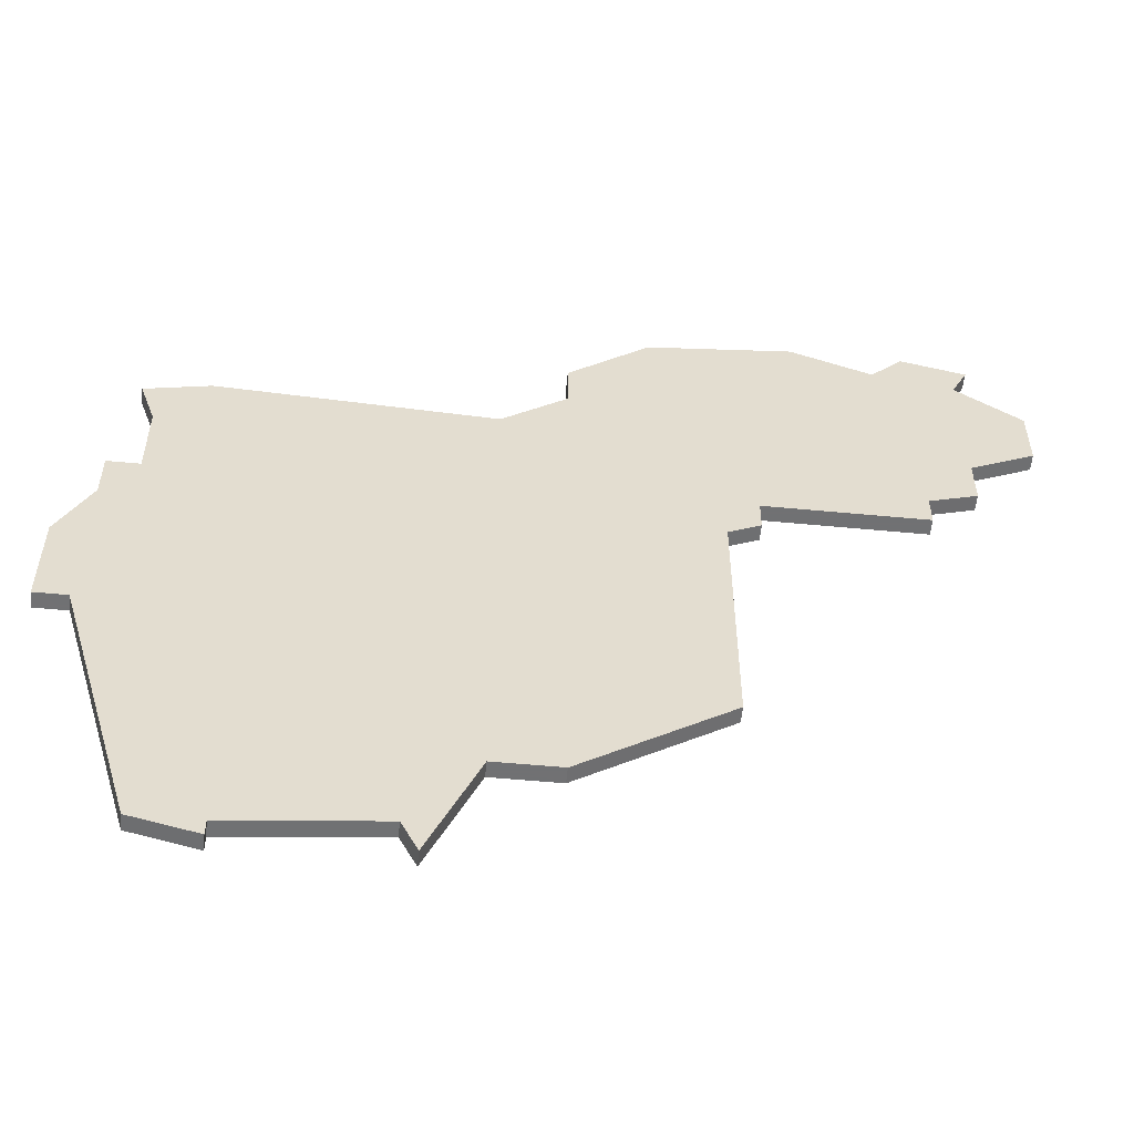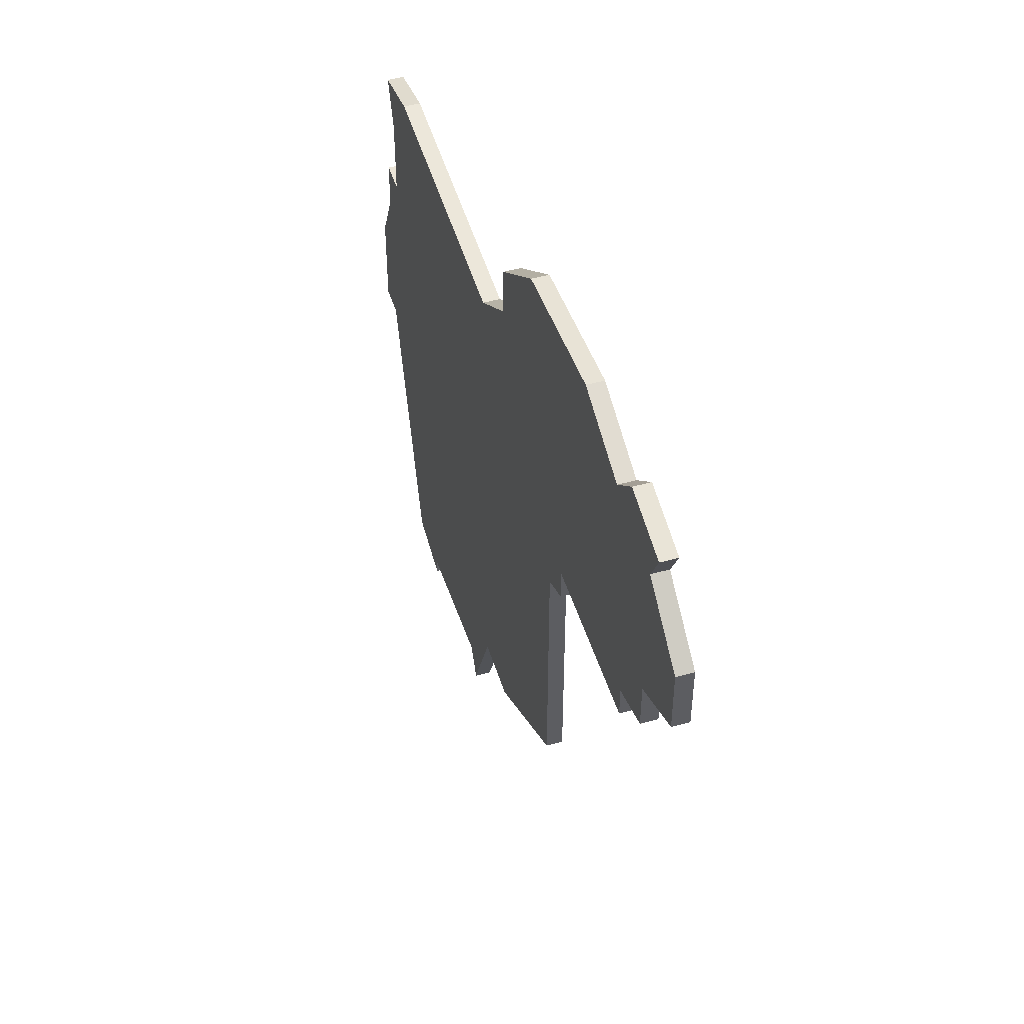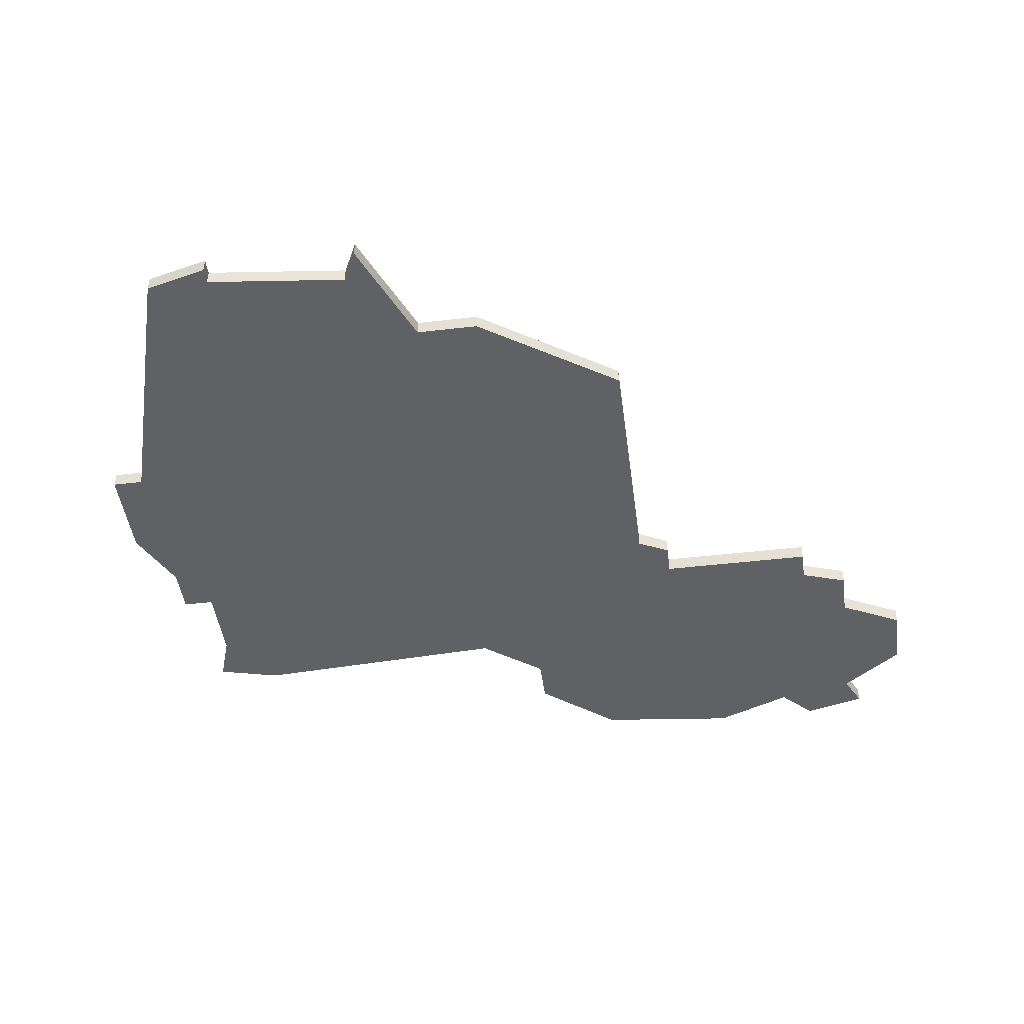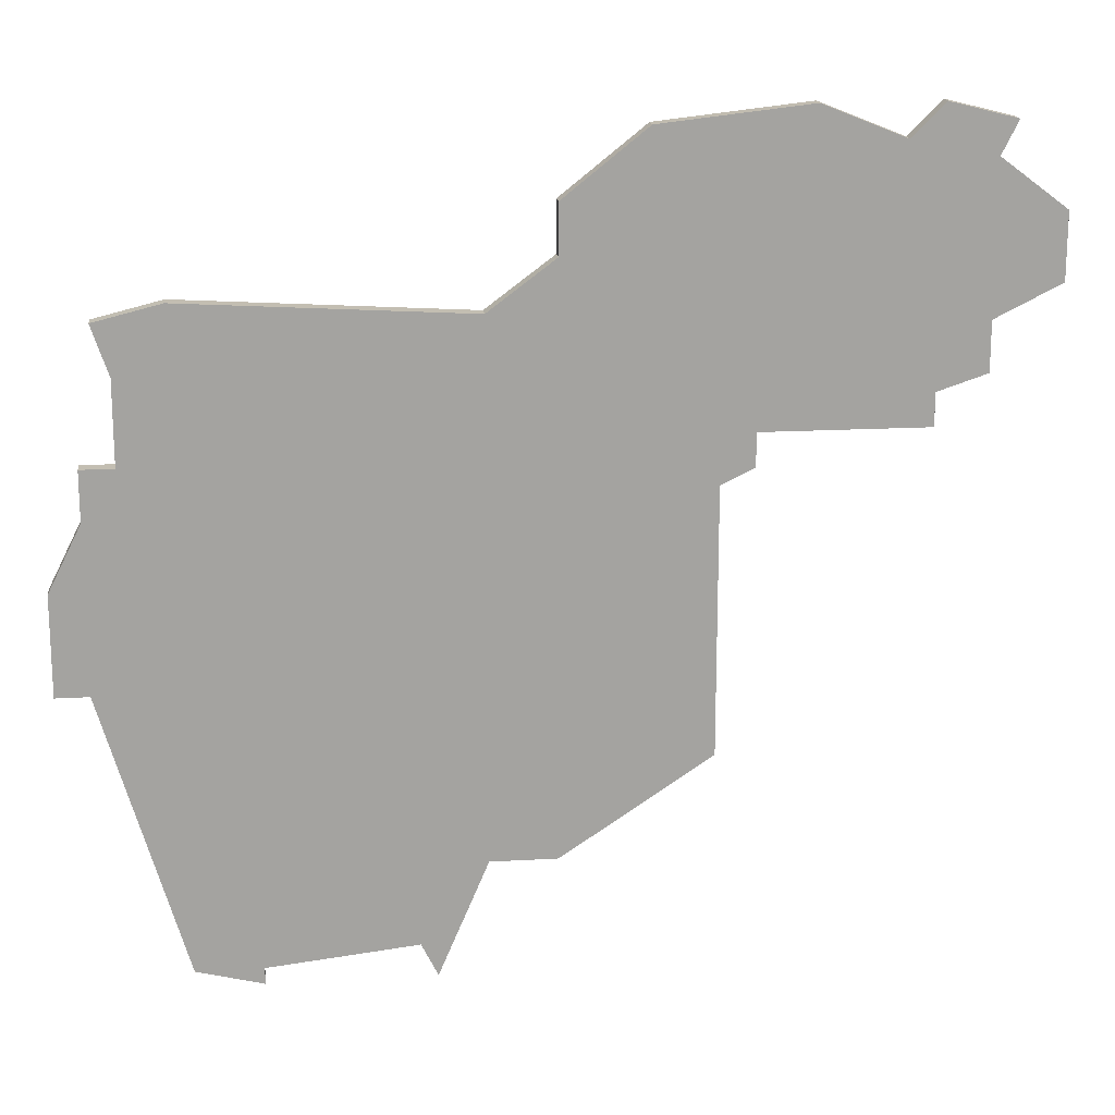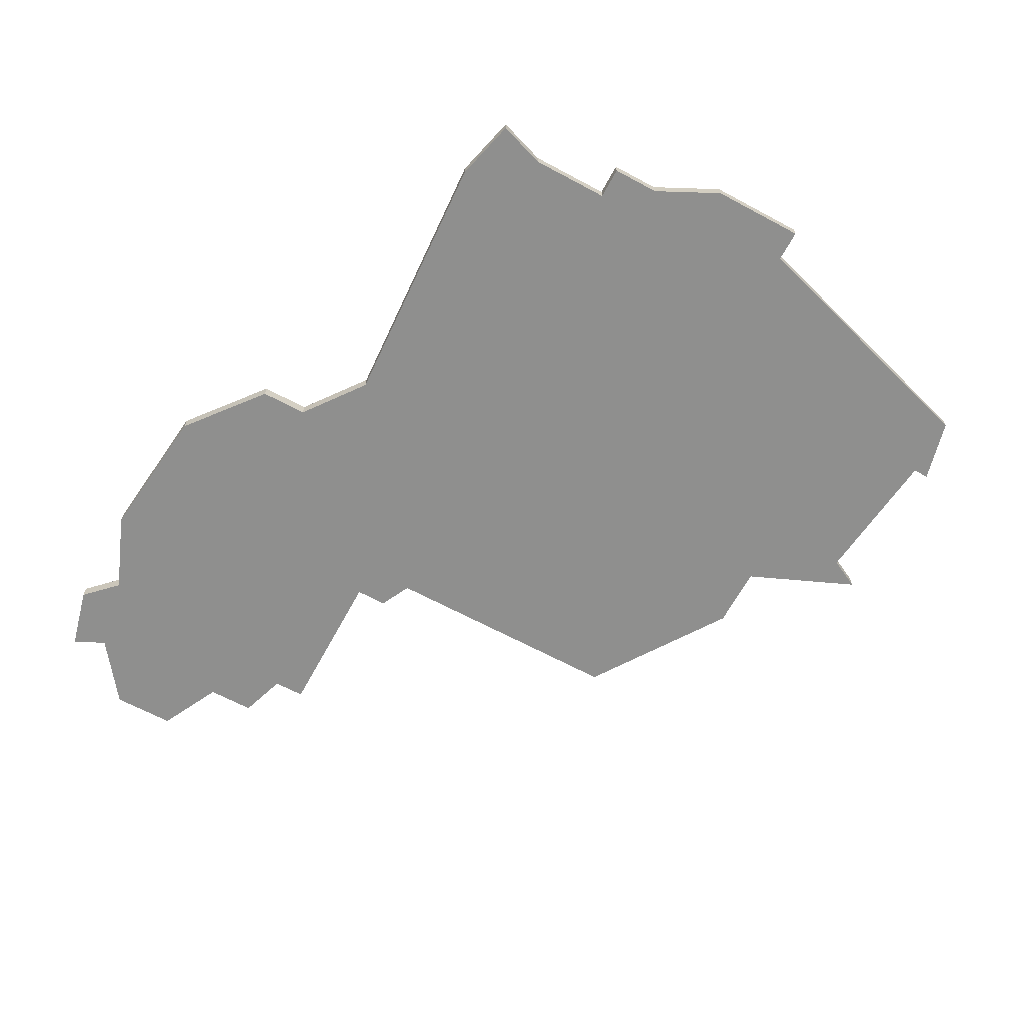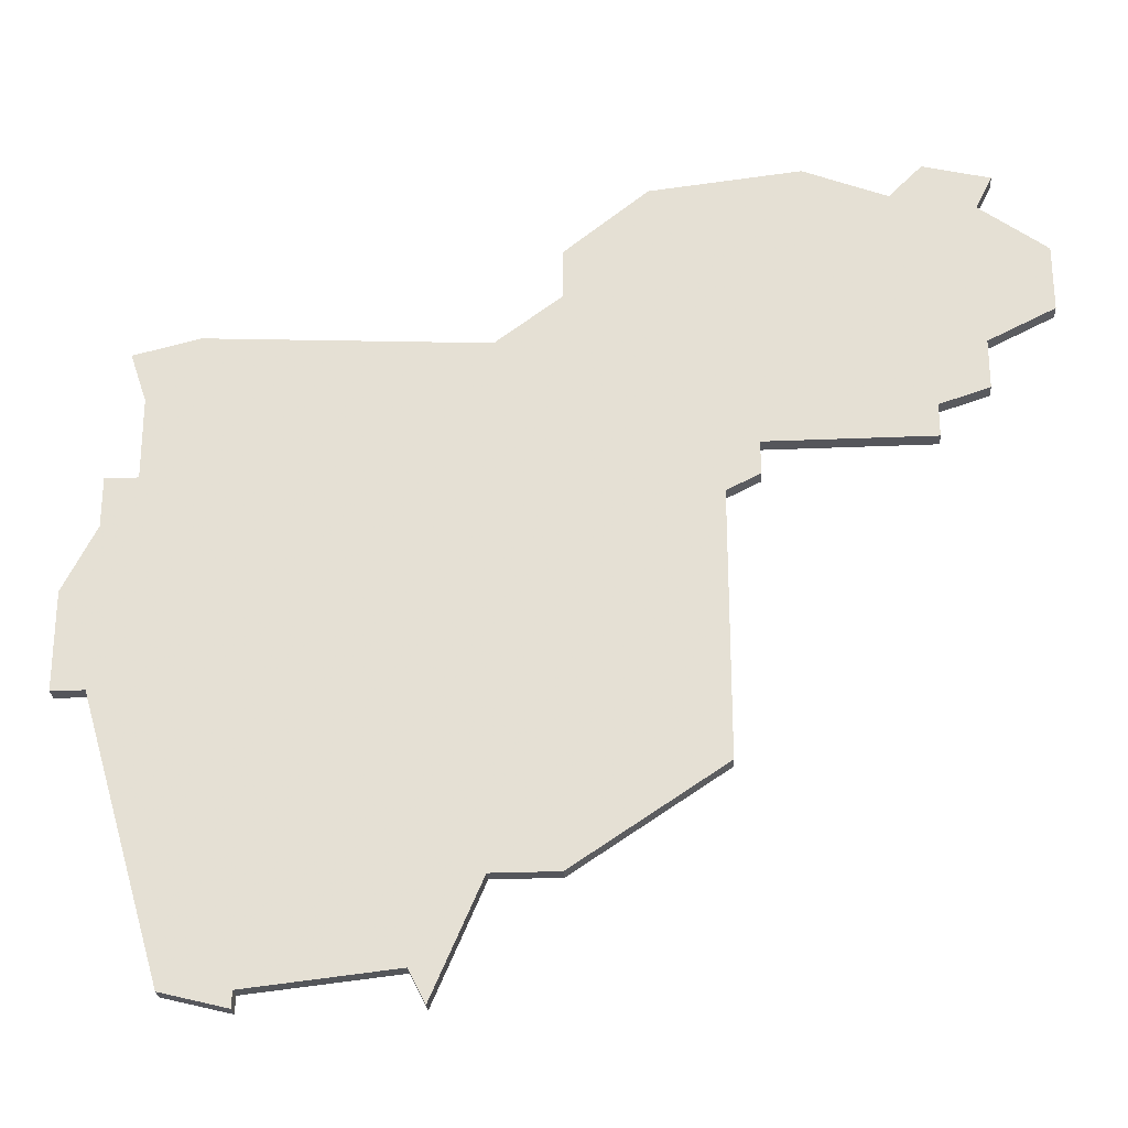
<metadata>
{"format":"obj","ext":"obj","renderer":"f3d","projection":"perspective","resolution":1024,"background":"white","views":[{"elev":-55.3,"azim":-5.7,"up":"+Y"},{"elev":48.9,"azim":73.0,"up":"+Y"},{"elev":-45.8,"azim":7.6,"up":"+Z"},{"elev":17.4,"azim":-6.5,"up":"+Y"},{"elev":-65.1,"azim":-118.4,"up":"+Z"},{"elev":-26.2,"azim":3.9,"up":"+Y"}]}
</metadata>
<code>
v 3791 -839 0
v 3789 -843 0
v 3789 -849 0
v 3791 -849 0
v 3796 -866 0
v 3800 -867 0
v 3800 -866 0
v 3809 -865 0
v 3810 -867 0
v 3813 -860 0
v 3817 -860 0
v 3826 -854 0
v 3826 -838 0
v 3828 -837 0
v 3828 -835 0
v 3838 -835 0
v 3838 -833 0
v 3841 -832 0
v 3841 -829 0
v 3845 -827 0
v 3845 -823 0
v 3841 -820 0
v 3842 -818 0
v 3838 -817 0
v 3836 -819 0
v 3831 -817 0
v 3822 -818 0
v 3817 -822 0
v 3817 -825 0
v 3813 -828 0
v 3796 -827 0
v 3792 -828 0
v 3793 -831 0
v 3793 -836 0
v 3791 -836 0
v 3791 -839 1
v 3789 -843 1
v 3789 -849 1
v 3791 -849 1
v 3796 -866 1
v 3800 -867 1
v 3800 -866 1
v 3809 -865 1
v 3810 -867 1
v 3813 -860 1
v 3817 -860 1
v 3826 -854 1
v 3826 -838 1
v 3828 -837 1
v 3828 -835 1
v 3838 -835 1
v 3838 -833 1
v 3841 -832 1
v 3841 -829 1
v 3845 -827 1
v 3845 -823 1
v 3841 -820 1
v 3842 -818 1
v 3838 -817 1
v 3836 -819 1
v 3831 -817 1
v 3822 -818 1
v 3817 -822 1
v 3817 -825 1
v 3813 -828 1
v 3796 -827 1
v 3792 -828 1
v 3793 -831 1
v 3793 -836 1
v 3791 -836 1
f 3 2 1
f 6 5 4
f 10 9 8
f 12 11 10
f 15 14 13
f 17 16 15
f 19 18 17
f 21 20 19
f 24 23 22
f 27 26 25
f 29 28 27
f 32 31 30
f 1 35 34
f 4 3 1
f 7 6 4
f 10 8 7
f 13 12 10
f 19 17 15
f 22 21 19
f 25 24 22
f 29 27 25
f 33 32 30
f 4 1 34
f 10 7 4
f 22 19 15
f 29 25 22
f 34 33 30
f 10 4 34
f 29 22 15
f 10 34 30
f 29 15 13
f 10 30 29
f 29 13 10
f 36 37 38
f 39 40 41
f 43 44 45
f 45 46 47
f 48 49 50
f 50 51 52
f 52 53 54
f 54 55 56
f 57 58 59
f 60 61 62
f 62 63 64
f 65 66 67
f 69 70 36
f 36 38 39
f 39 41 42
f 42 43 45
f 45 47 48
f 50 52 54
f 54 56 57
f 57 59 60
f 60 62 64
f 65 67 68
f 69 36 39
f 39 42 45
f 50 54 57
f 57 60 64
f 65 68 69
f 69 39 45
f 50 57 64
f 65 69 45
f 48 50 64
f 64 65 45
f 45 48 64
f 37 36 2
f 2 36 1
f 38 37 3
f 3 37 2
f 39 38 4
f 4 38 3
f 40 39 5
f 5 39 4
f 41 40 6
f 6 40 5
f 42 41 7
f 7 41 6
f 43 42 8
f 8 42 7
f 44 43 9
f 9 43 8
f 45 44 10
f 10 44 9
f 46 45 11
f 11 45 10
f 47 46 12
f 12 46 11
f 48 47 13
f 13 47 12
f 49 48 14
f 14 48 13
f 50 49 15
f 15 49 14
f 51 50 16
f 16 50 15
f 52 51 17
f 17 51 16
f 53 52 18
f 18 52 17
f 54 53 19
f 19 53 18
f 55 54 20
f 20 54 19
f 56 55 21
f 21 55 20
f 57 56 22
f 22 56 21
f 58 57 23
f 23 57 22
f 59 58 24
f 24 58 23
f 60 59 25
f 25 59 24
f 61 60 26
f 26 60 25
f 62 61 27
f 27 61 26
f 63 62 28
f 28 62 27
f 64 63 29
f 29 63 28
f 65 64 30
f 30 64 29
f 66 65 31
f 31 65 30
f 67 66 32
f 32 66 31
f 68 67 33
f 33 67 32
f 69 68 34
f 34 68 33
f 36 70 1
f 1 70 35
f 70 69 35
f 35 69 34

</code>
